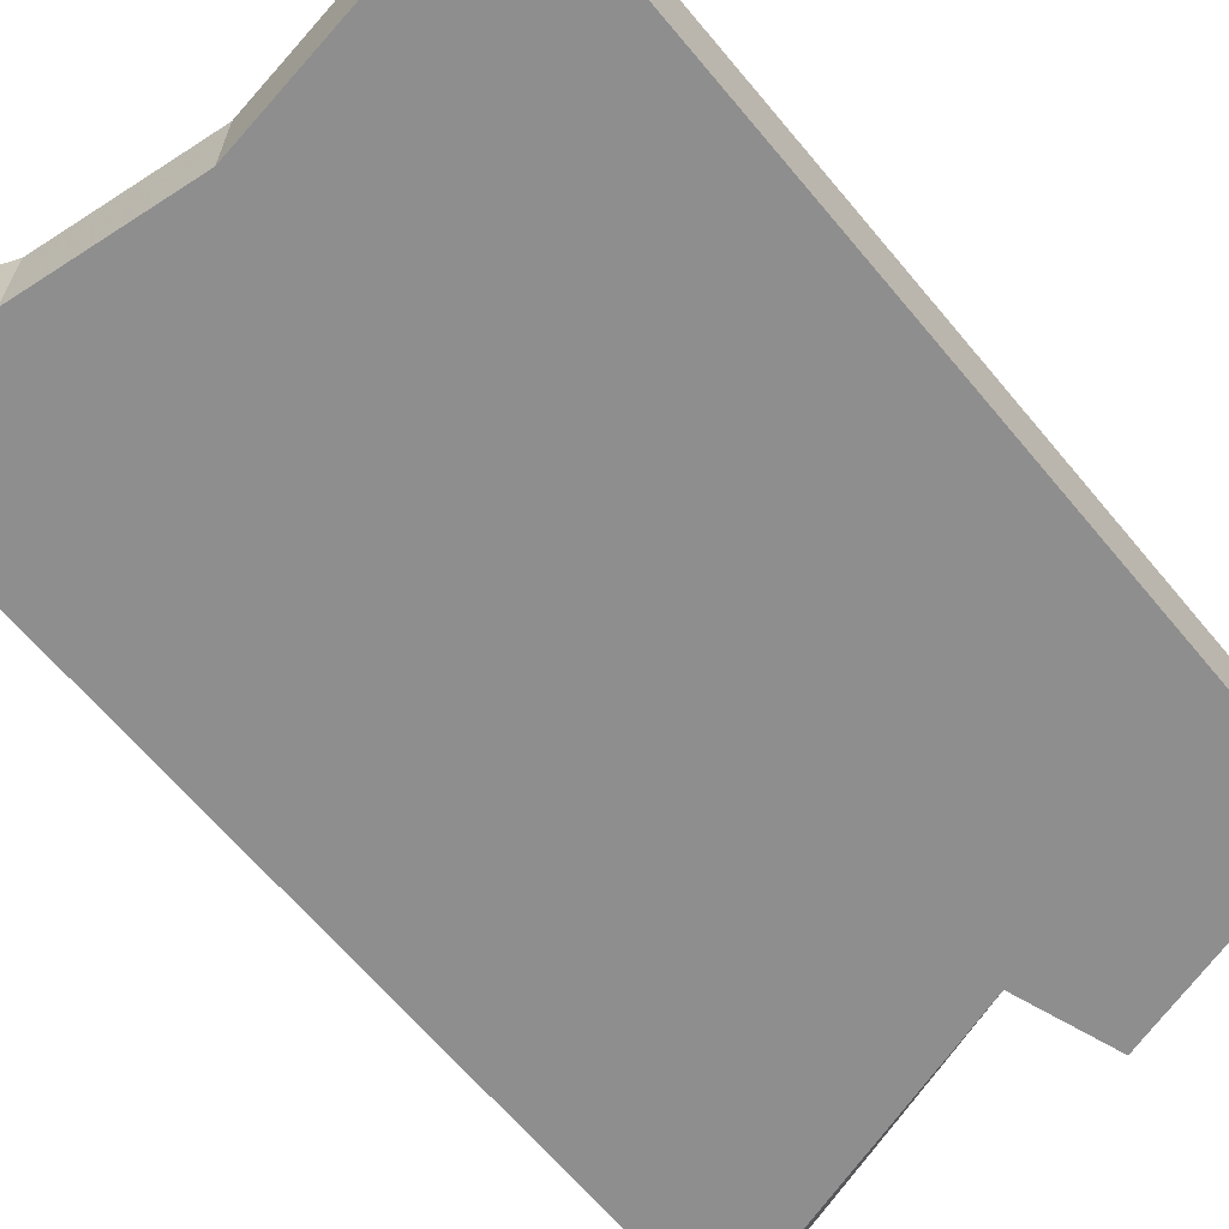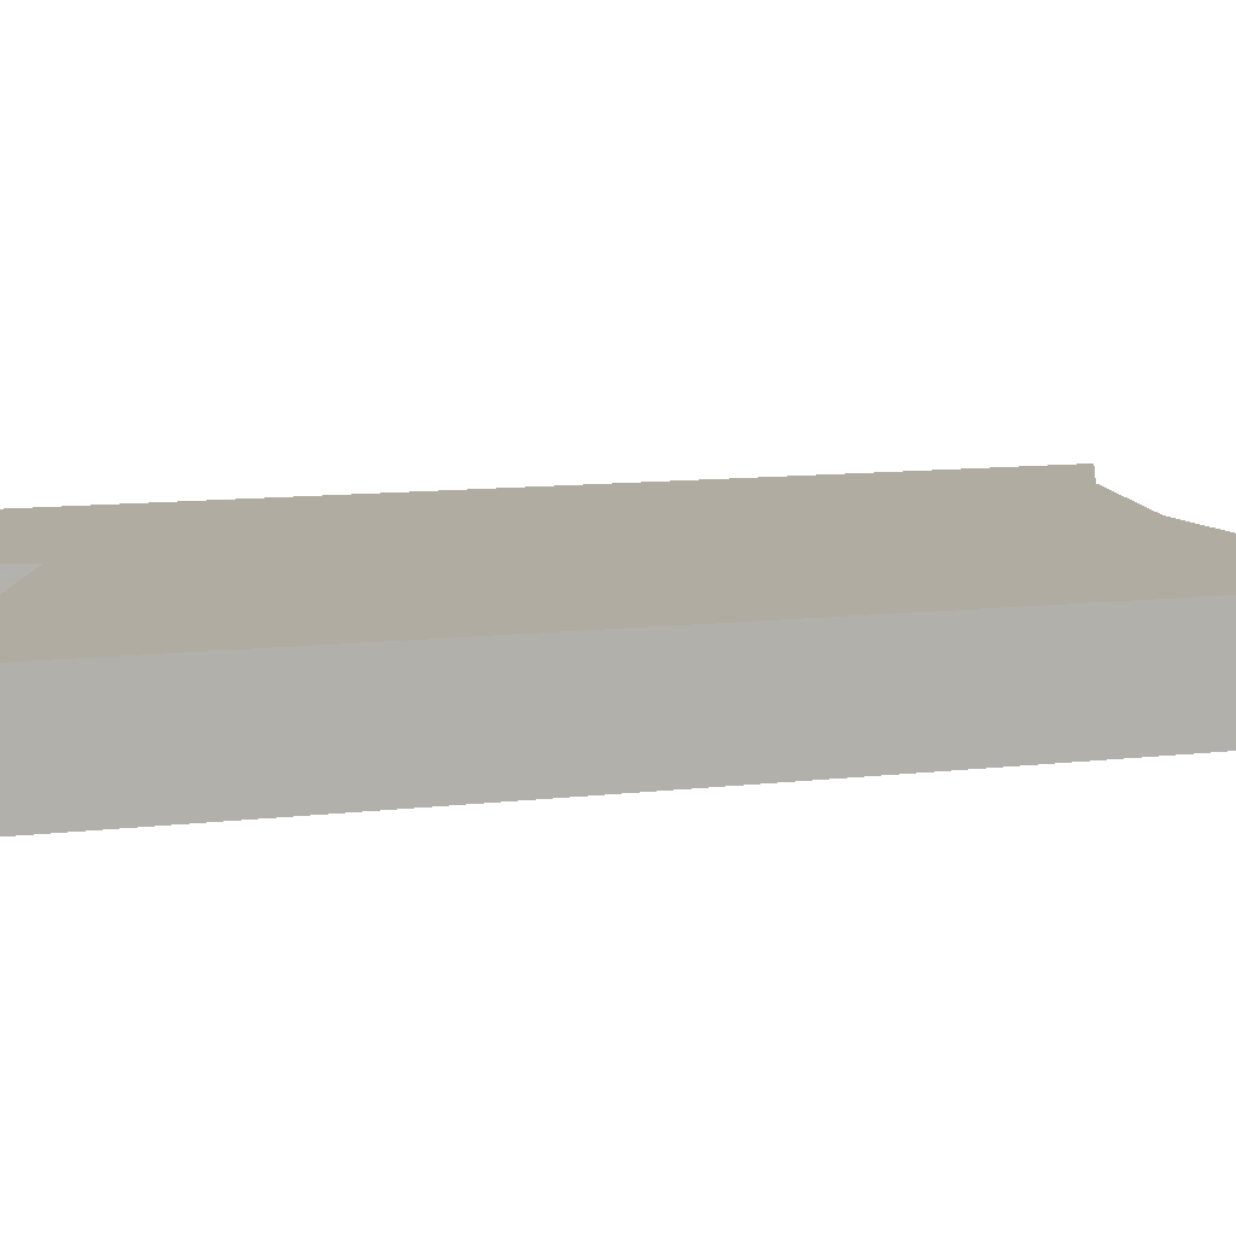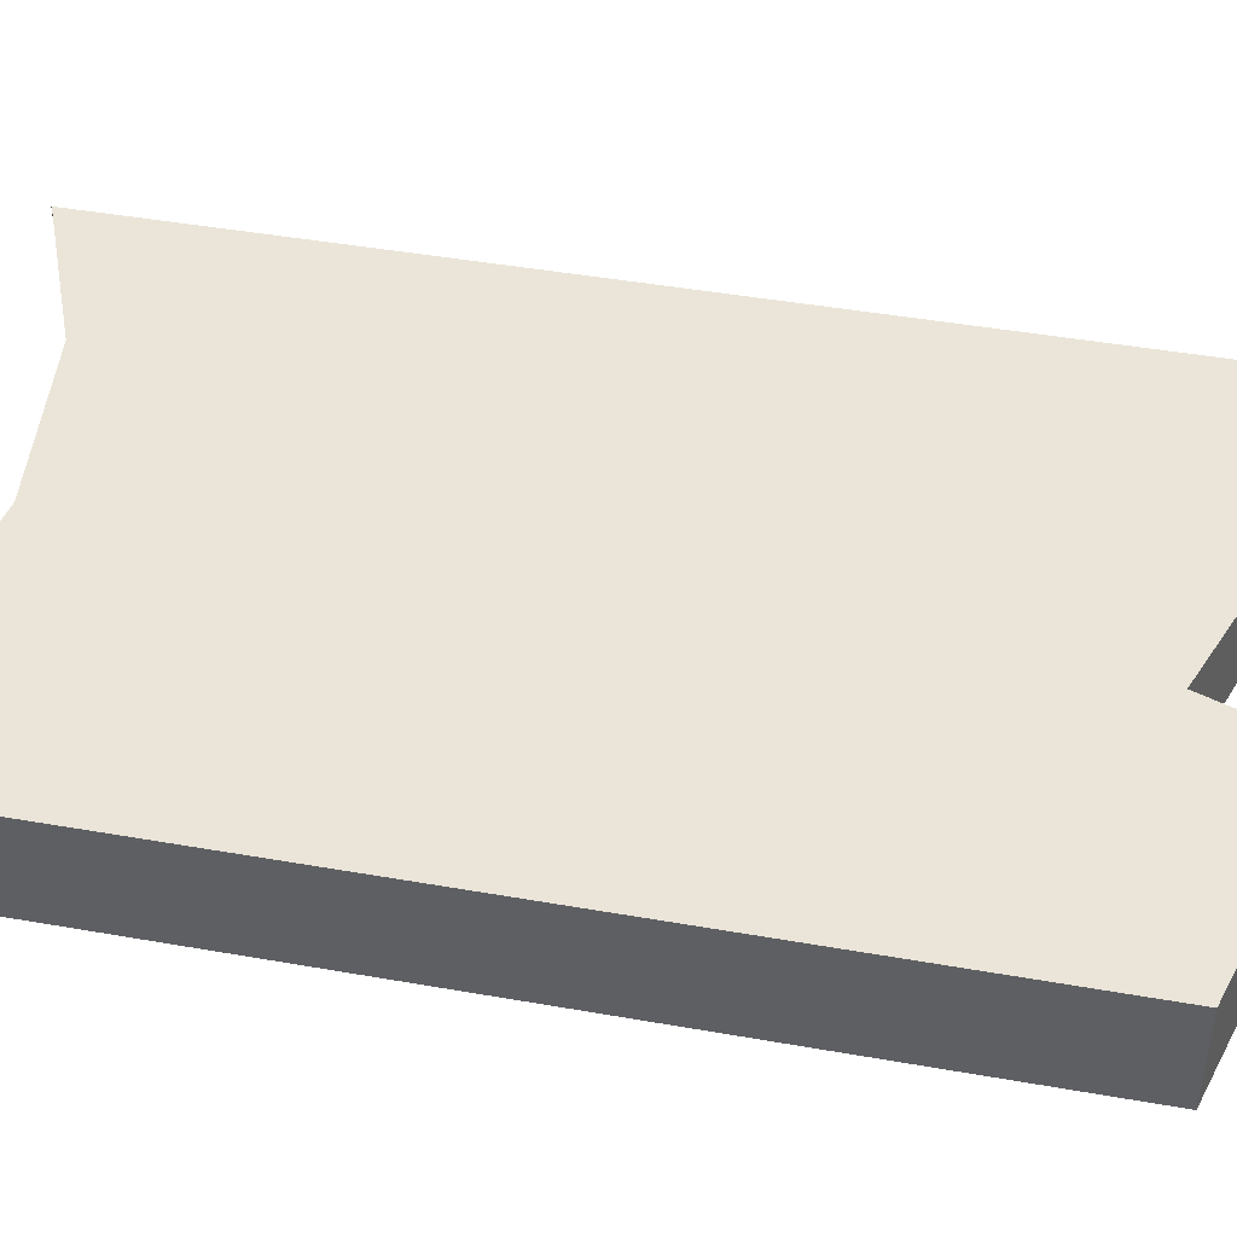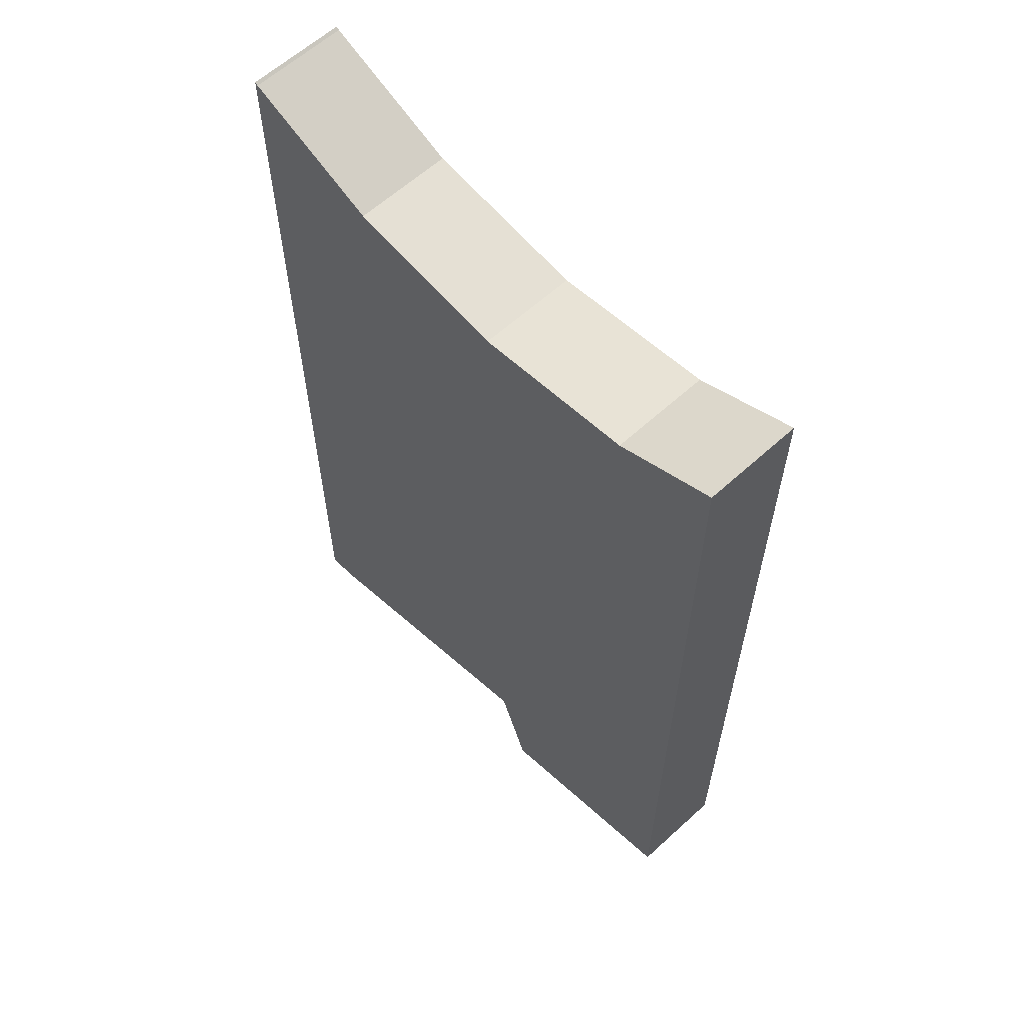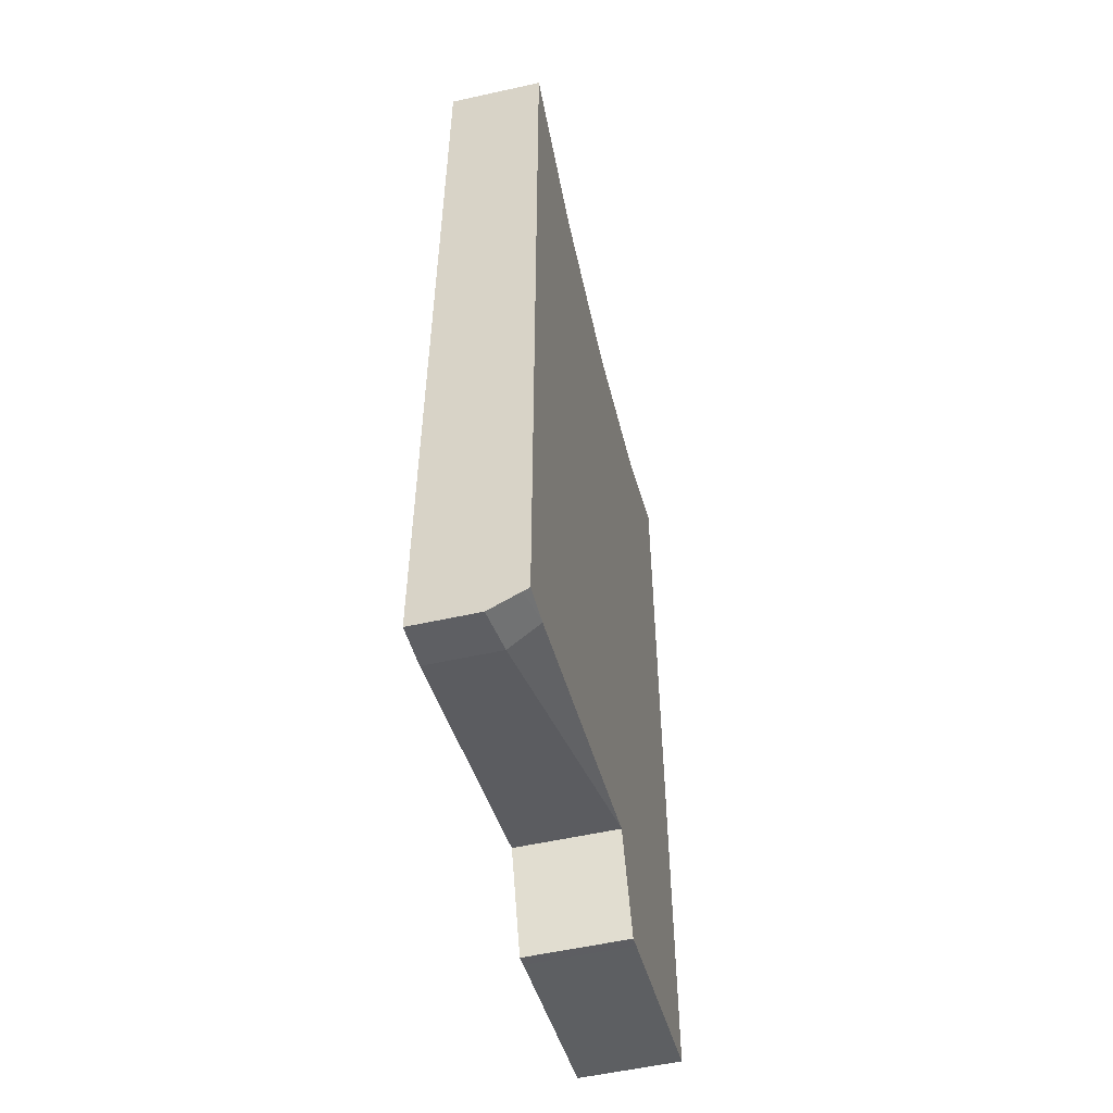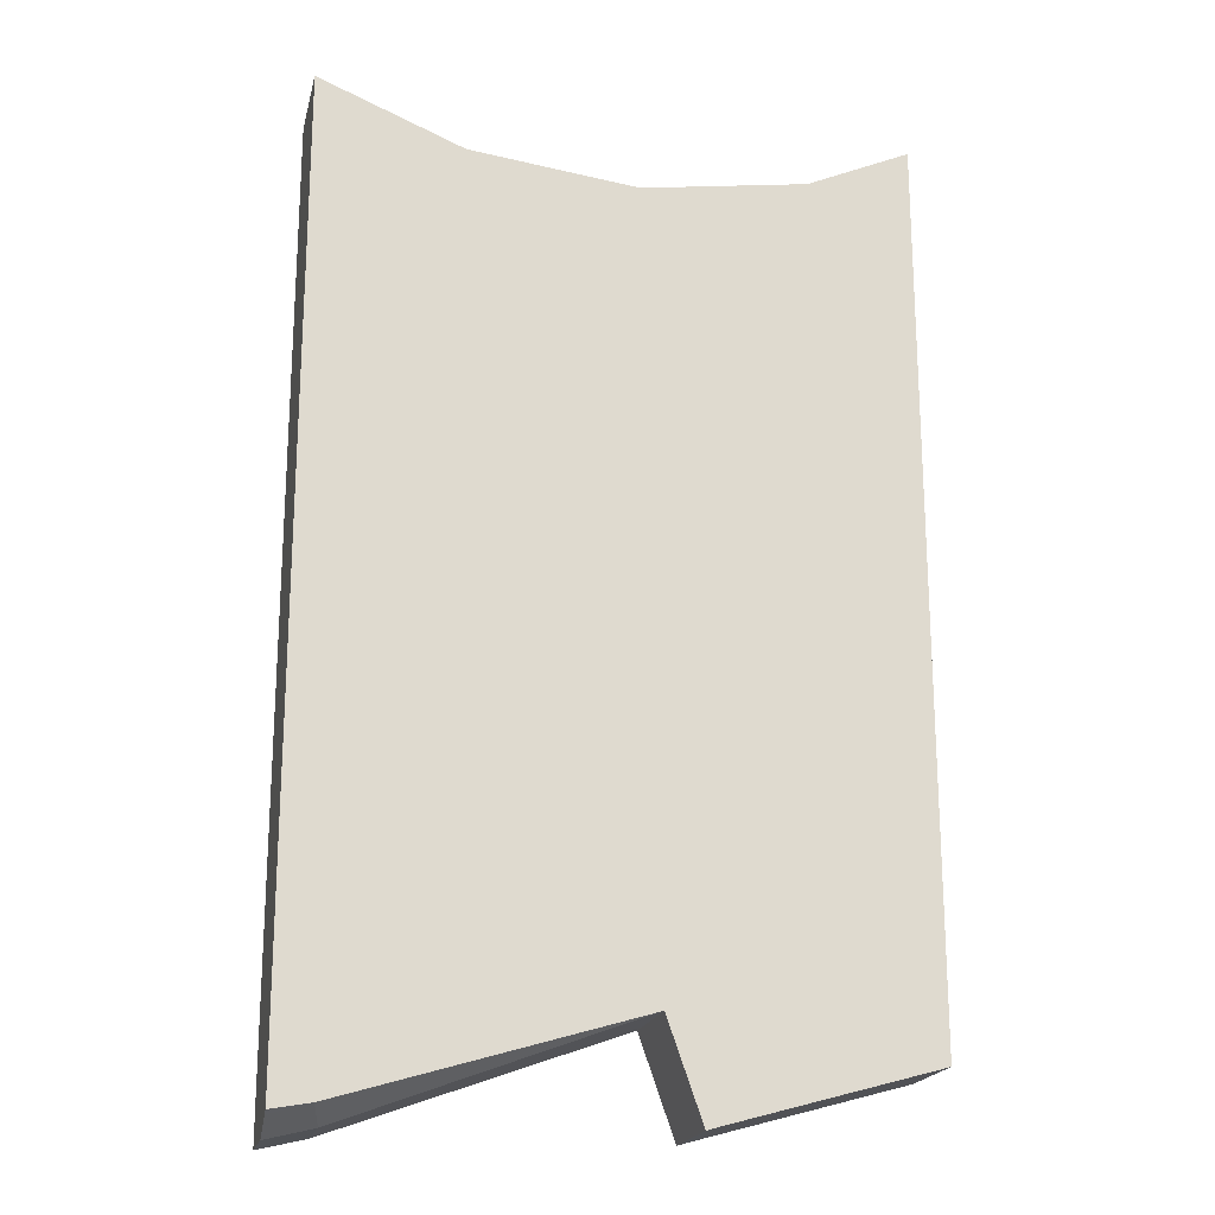
<metadata>
{"format":"obj","ext":"obj","renderer":"f3d","projection":"perspective","resolution":1024,"background":"white","views":[{"elev":-65.0,"azim":-140.2,"up":"+Z"},{"elev":10.2,"azim":73.1,"up":"+Z"},{"elev":44.7,"azim":-78.4,"up":"+Z"},{"elev":61.6,"azim":-132.8,"up":"+Y"},{"elev":-55.4,"azim":103.2,"up":"+Y"},{"elev":-20.0,"azim":167.0,"up":"+Y"}]}
</metadata>
<code>
g A_1_450_B01_P02
v 737.6 1172 450
v 737.6 1172 460
v 737.6 1248 450
v 737.6 1248 460
v 737.6 1264 450
v 737.6 1264 460
v 748.4 1259 450
v 748.4 1259 460
v 758.9 1166 450
v 758.9 1166 460
v 760.2 1166 450
v 760.2 1166 460
v 763.7 1176 450
v 763.7 1176 460
v 763.9 1176 450
v 765.5 1257 450
v 765.5 1257 460
v 782.7 1259 450
v 782.7 1259 460
v 792.9 1166 460
v 792.9 1166 453.1
v 793.6 1167 450
v 797.3 1265 450
v 797.3 1265 460
v 797.6 1165 453.6
v 797.6 1165 460
v 797.6 1166 450.6
v 797.6 1167 450
v 797.6 1248 450
v 797.6 1248 460
v 797.6 1265 450
v 797.6 1265 460
f 2 4 1
f 9 2 1
f 4 3 1
f 3 29 1
f 13 9 1
f 29 13 1
f 10 4 2
f 9 10 2
f 4 6 3
f 6 5 3
f 5 7 3
f 7 16 3
f 16 18 3
f 18 29 3
f 8 6 4
f 17 8 4
f 10 14 4
f 14 30 4
f 30 17 4
f 6 8 5
f 8 7 5
f 8 17 7
f 17 16 7
f 11 10 9
f 13 11 9
f 11 12 10
f 12 14 10
f 13 12 11
f 13 14 12
f 15 14 13
f 29 15 13
f 15 21 14
f 21 20 14
f 20 26 14
f 26 30 14
f 22 21 15
f 28 22 15
f 29 28 15
f 17 19 16
f 19 18 16
f 30 19 17
f 19 24 18
f 24 23 18
f 23 29 18
f 30 24 19
f 21 25 20
f 25 26 20
f 22 25 21
f 27 25 22
f 28 27 22
f 24 32 23
f 31 29 23
f 32 31 23
f 30 32 24
f 28 26 25
f 27 28 25
f 28 29 26
f 29 30 26
f 32 30 29
f 31 32 29

</code>
